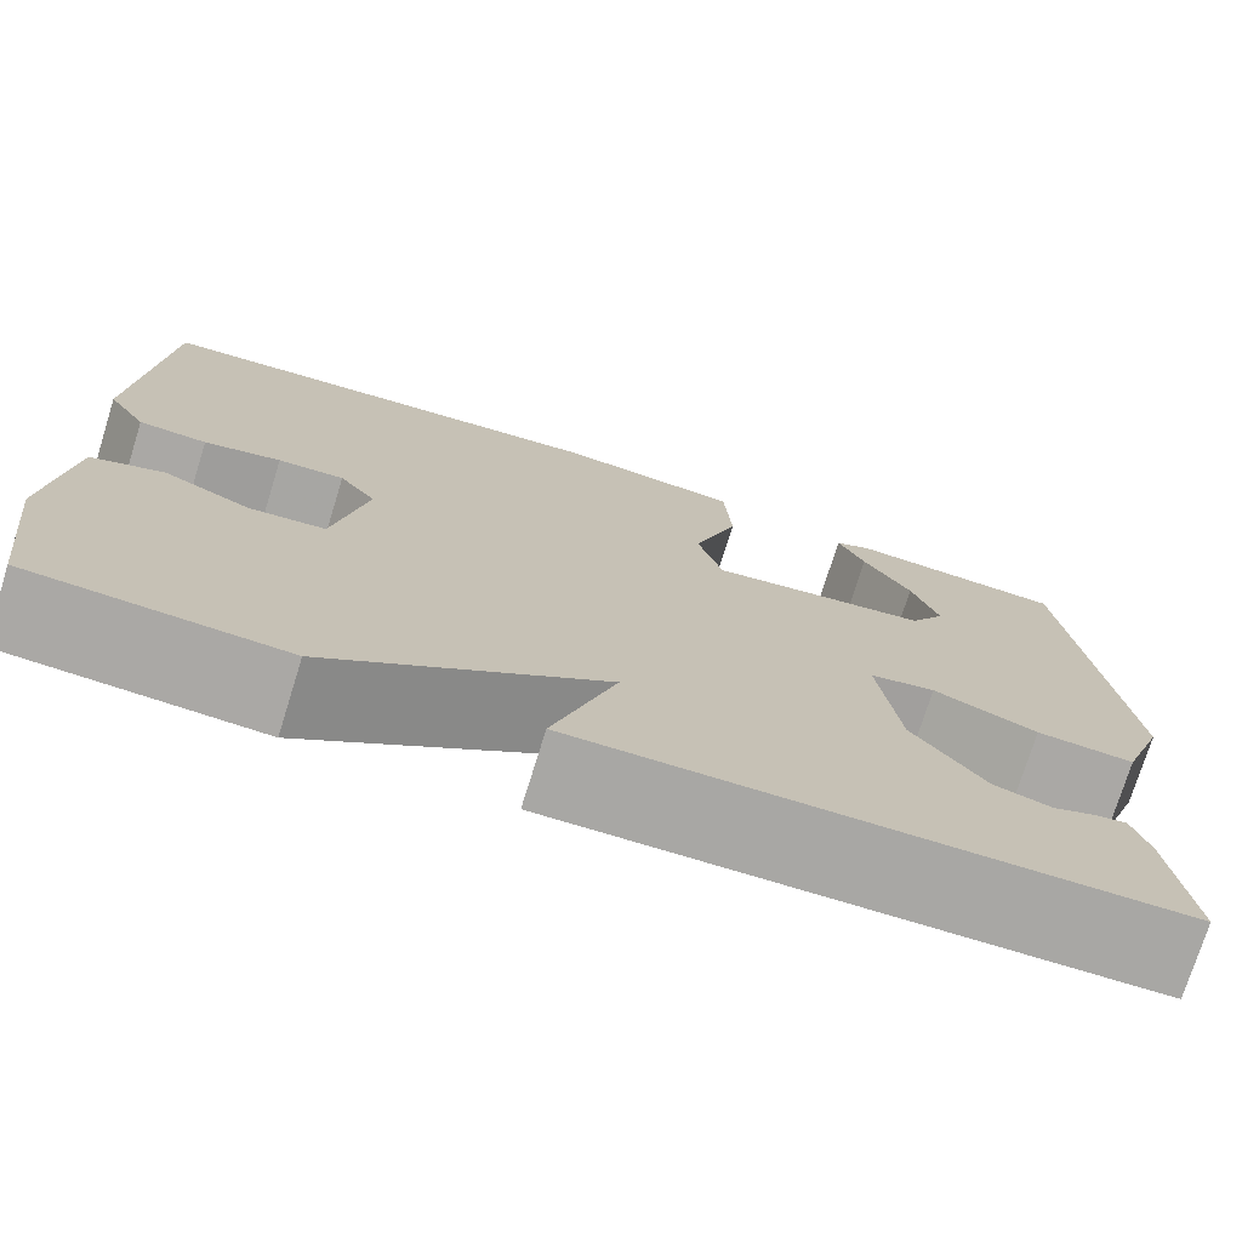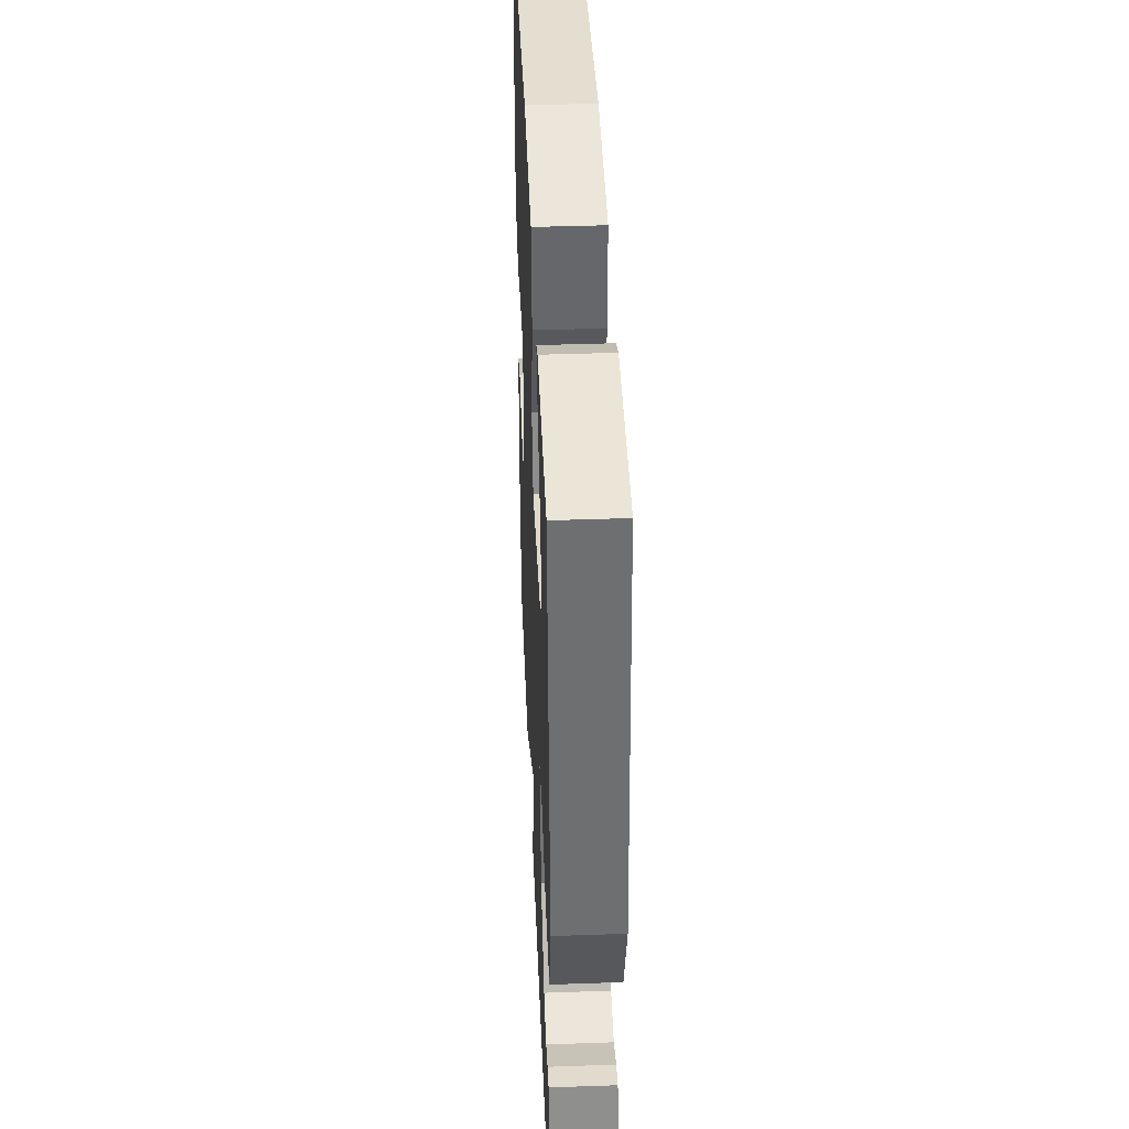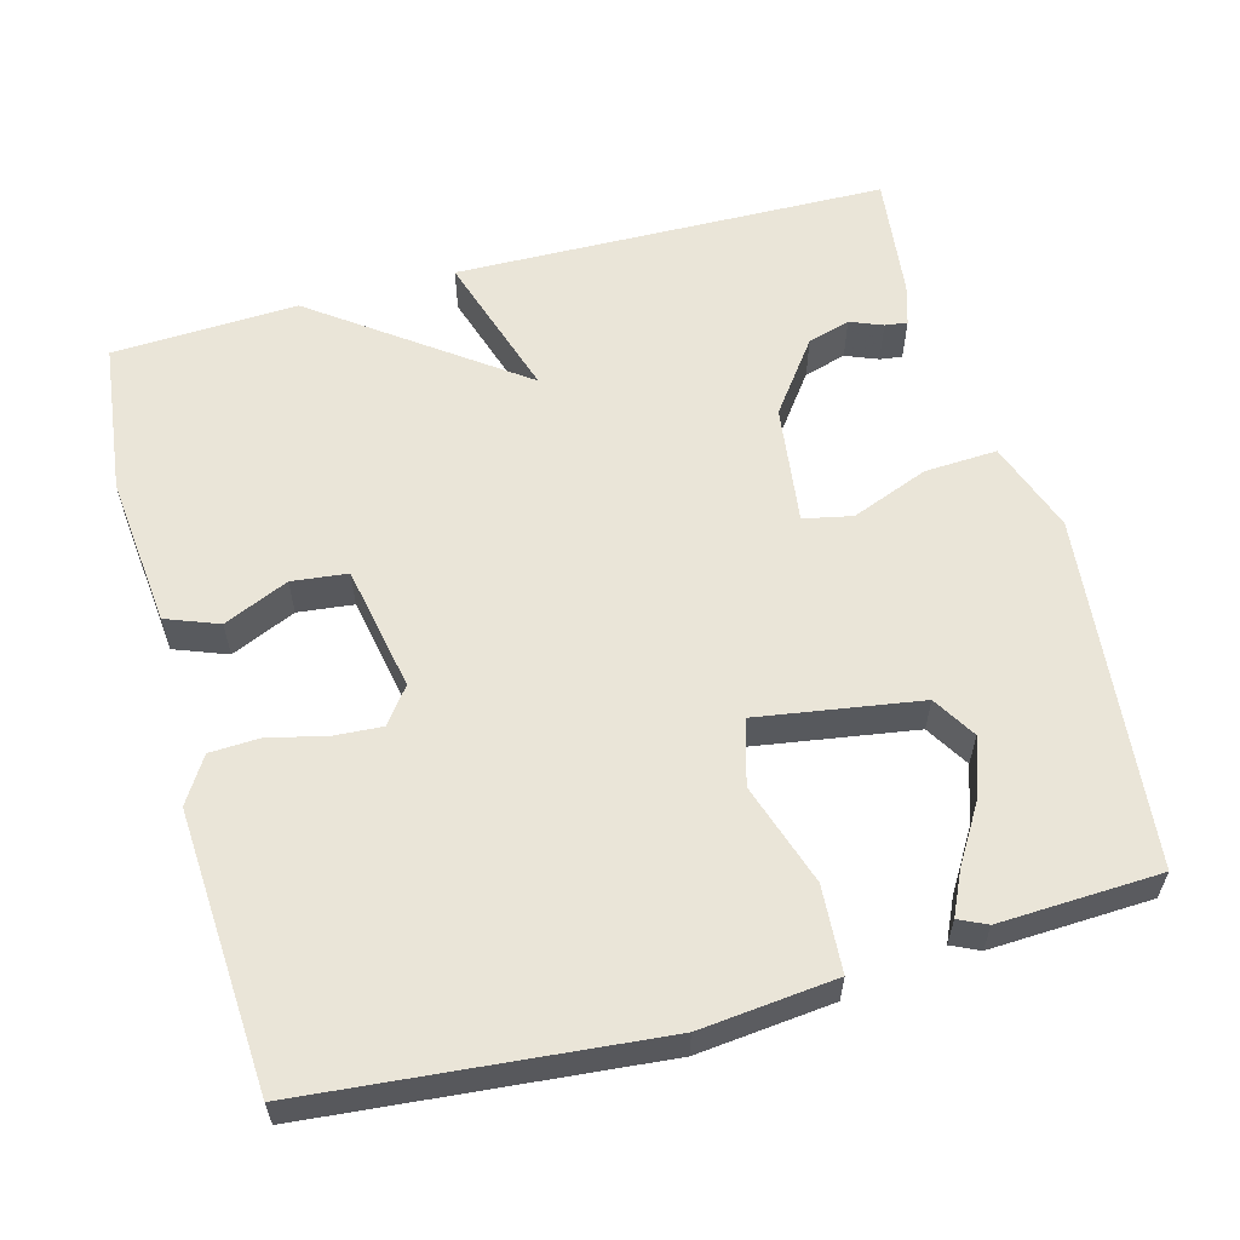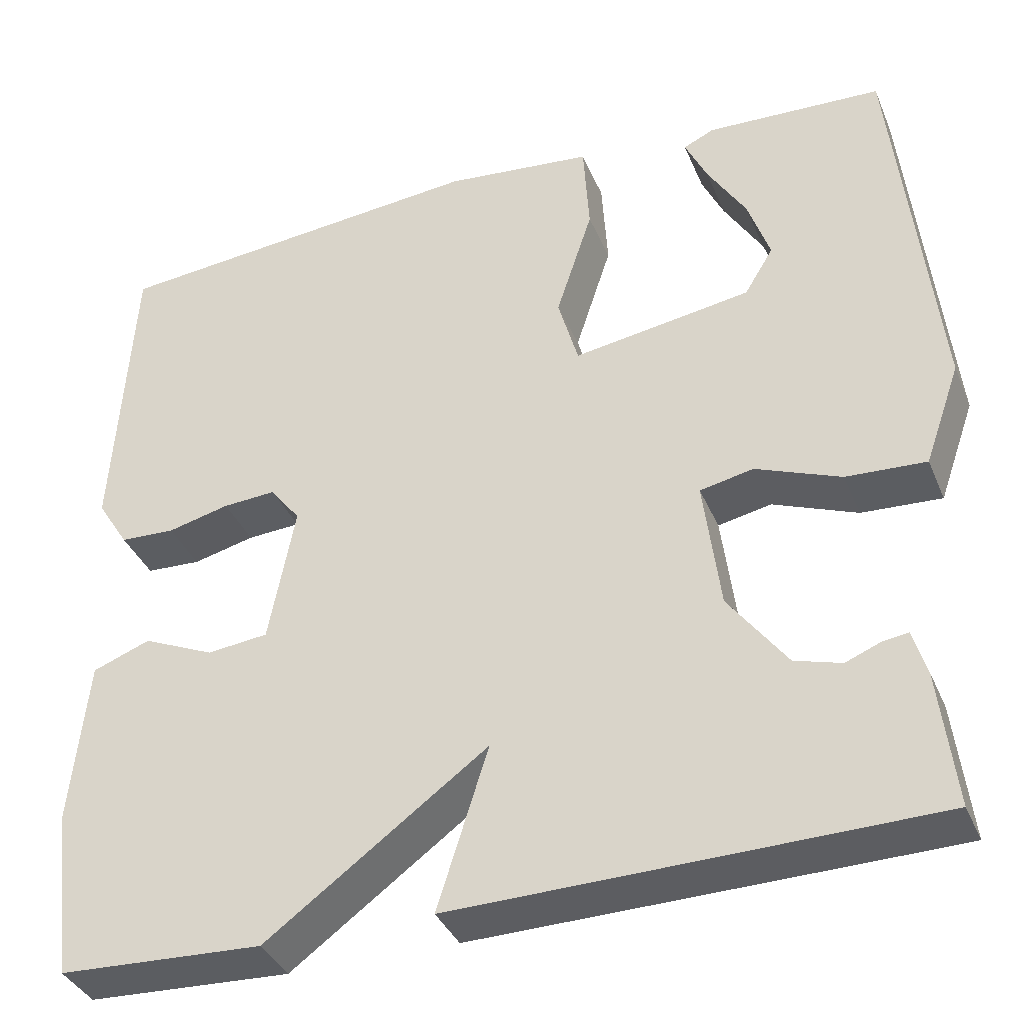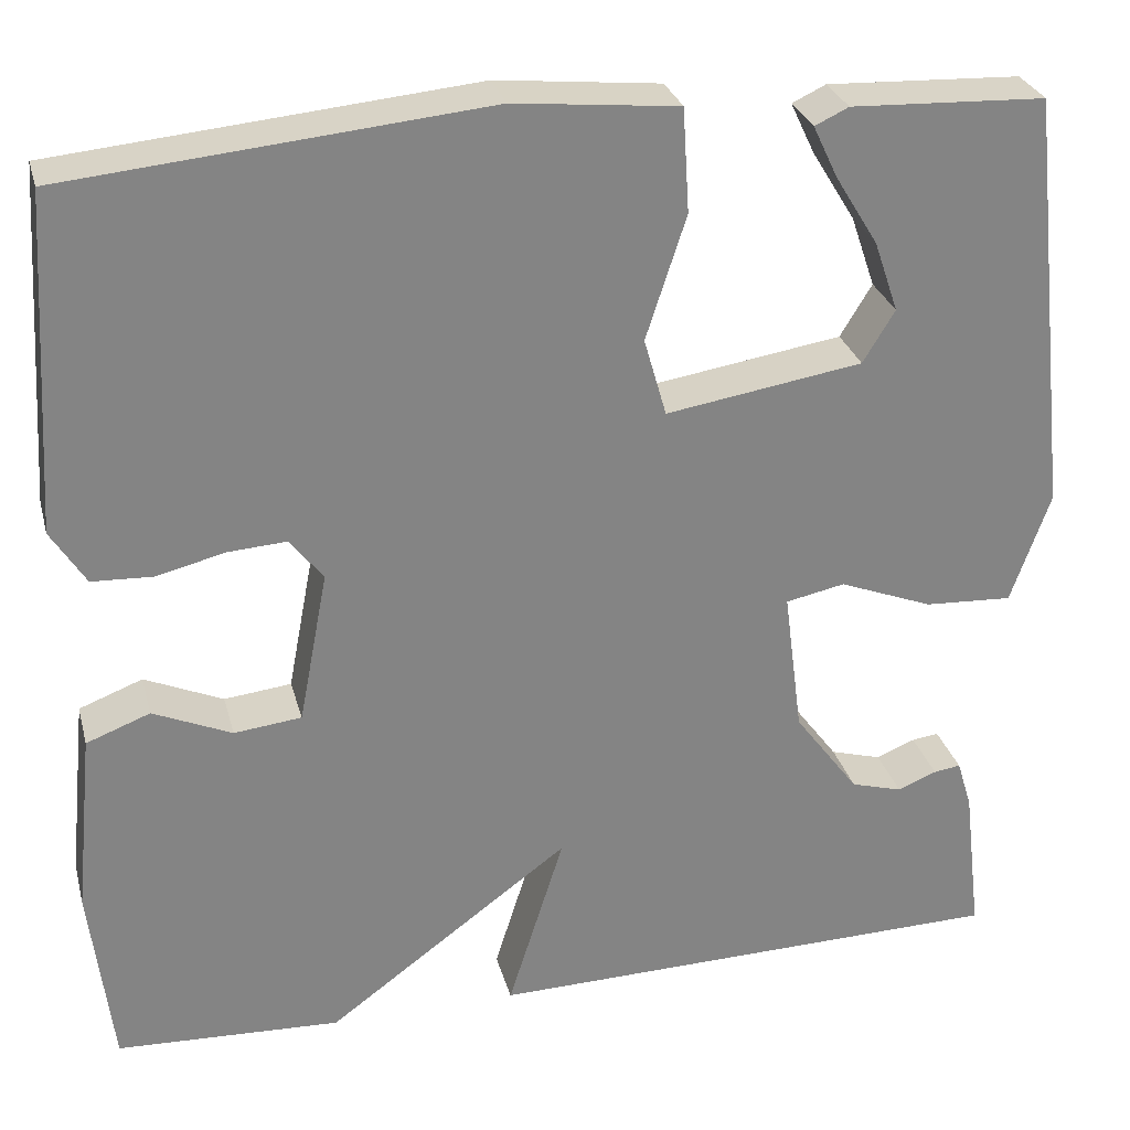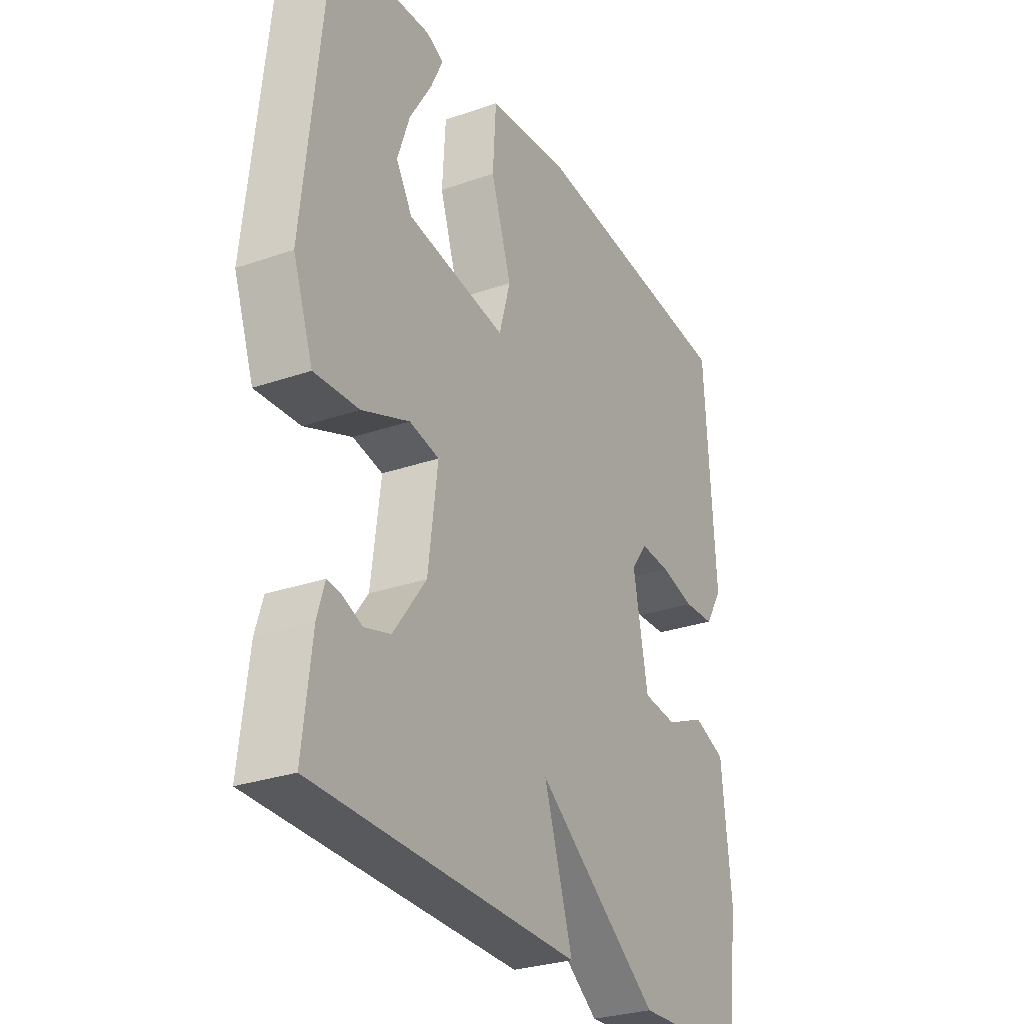
<metadata>
{"format":"obj","ext":"obj","renderer":"f3d","projection":"perspective","resolution":1024,"background":"white","views":[{"elev":-74.8,"azim":-17.3,"up":"+Z"},{"elev":41.8,"azim":87.6,"up":"+Z"},{"elev":59.1,"azim":-15.2,"up":"+Y"},{"elev":-36.9,"azim":21.0,"up":"+Z"},{"elev":28.6,"azim":-14.3,"up":"+Z"},{"elev":-28.7,"azim":117.6,"up":"+Z"}]}
</metadata>
<code>
v 0.5 0.07 0.5
v 0.549 0.07 0.045
v 0.507 0.07 -0.074
v 0.413 0.07 -0.069
v 0.313 0.07 -0.03
v 0.25 0.07 -0.043
v 0.27 0.07 -0.198
v 0.339 0.07 -0.291
v 0.394 0.07 -0.307
v 0.436 0.07 -0.29
v 0.465 0.07 -0.286
v 0.481 0.07 -0.339
v 0.5 0.07 -0.5
v -0.06 0.07 -0.511
v 0 0.07 -0.32
v -0.26 0.07 -0.511
v -0.5 0.07 -0.5
v -0.524 0.07 -0.301
v -0.504 0.07 -0.105
v -0.436 0.07 -0.079
v -0.352 0.07 -0.116
v -0.28 0.07 -0.108
v -0.249 0.07 0.055
v -0.284 0.07 0.101
v -0.347 0.07 0.097
v -0.42 0.07 0.079
v -0.485 0.07 0.082
v -0.522 0.07 0.141
v -0.5 0.07 0.5
v -0.053 0.07 0.542
v 0.122 0.07 0.524
v 0.129 0.07 0.413
v 0.086 0.07 0.281
v 0.11 0.07 0.197
v 0.32 0.07 0.23
v 0.354 0.07 0.286
v 0.328 0.07 0.362
v 0.282 0.07 0.437
v 0.256 0.07 0.492
v 0.292 0.07 0.509
v 0.5 0 0.5
v 0.549 0 0.045
v 0.507 0 -0.074
v 0.413 0 -0.069
v 0.313 0 -0.03
v 0.25 0 -0.043
v 0.27 0 -0.198
v 0.339 0 -0.291
v 0.394 0 -0.307
v 0.436 0 -0.29
v 0.465 0 -0.286
v 0.481 0 -0.339
v 0.5 0 -0.5
v -0.06 0 -0.511
v 0 0 -0.32
v -0.26 0 -0.511
v -0.5 0 -0.5
v -0.524 0 -0.301
v -0.504 0 -0.105
v -0.436 0 -0.079
v -0.352 0 -0.116
v -0.28 0 -0.108
v -0.249 0 0.055
v -0.284 0 0.101
v -0.347 0 0.097
v -0.42 0 0.079
v -0.485 0 0.082
v -0.522 0 0.141
v -0.5 0 0.5
v -0.053 0 0.542
v 0.122 0 0.524
v 0.129 0 0.413
v 0.086 0 0.281
v 0.11 0 0.197
v 0.32 0 0.23
v 0.354 0 0.286
v 0.328 0 0.362
v 0.282 0 0.437
v 0.256 0 0.492
v 0.292 0 0.509
f 40 1 2
f 39 40 2
f 38 39 2
f 37 38 2
f 36 37 2 3
f 3 4 5
f 36 3 5
f 35 36 5
f 34 35 5 6
f 31 32 33
f 30 31 33
f 29 30 33
f 28 29 33
f 27 28 33
f 26 27 33
f 25 26 33
f 24 25 33 34
f 34 6 7
f 24 34 7
f 23 24 7
f 19 20 21
f 18 19 21
f 17 18 21
f 16 17 21
f 15 16 21
f 15 21 22
f 12 13 14 15
f 9 10 11 12
f 8 9 12 15
f 15 22 23
f 8 15 23
f 7 8 23
f 42 41 80
f 42 80 79
f 42 79 78
f 42 78 77
f 43 42 77 76
f 45 44 43
f 45 43 76
f 45 76 75
f 46 45 75 74
f 73 72 71
f 73 71 70
f 73 70 69
f 73 69 68
f 73 68 67
f 73 67 66
f 73 66 65
f 74 73 65 64
f 47 46 74
f 47 74 64
f 47 64 63
f 61 60 59
f 61 59 58
f 61 58 57
f 61 57 56
f 61 56 55
f 62 61 55
f 55 54 53 52
f 52 51 50 49
f 55 52 49 48
f 63 62 55
f 63 55 48
f 63 48 47
f 1 41 42 2
f 2 42 43 3
f 3 43 44 4
f 4 44 45 5
f 5 45 46 6
f 6 46 47 7
f 7 47 48 8
f 8 48 49 9
f 9 49 50 10
f 10 50 51 11
f 11 51 52 12
f 12 52 53 13
f 13 53 54 14
f 14 54 55 15
f 15 55 56 16
f 16 56 57 17
f 17 57 58 18
f 18 58 59 19
f 19 59 60 20
f 20 60 61 21
f 21 61 62 22
f 22 62 63 23
f 23 63 64 24
f 24 64 65 25
f 25 65 66 26
f 26 66 67 27
f 27 67 68 28
f 28 68 69 29
f 29 69 70 30
f 30 70 71 31
f 31 71 72 32
f 32 72 73 33
f 33 73 74 34
f 34 74 75 35
f 35 75 76 36
f 36 76 77 37
f 37 77 78 38
f 38 78 79 39
f 39 79 80 40
f 40 80 41 1

</code>
